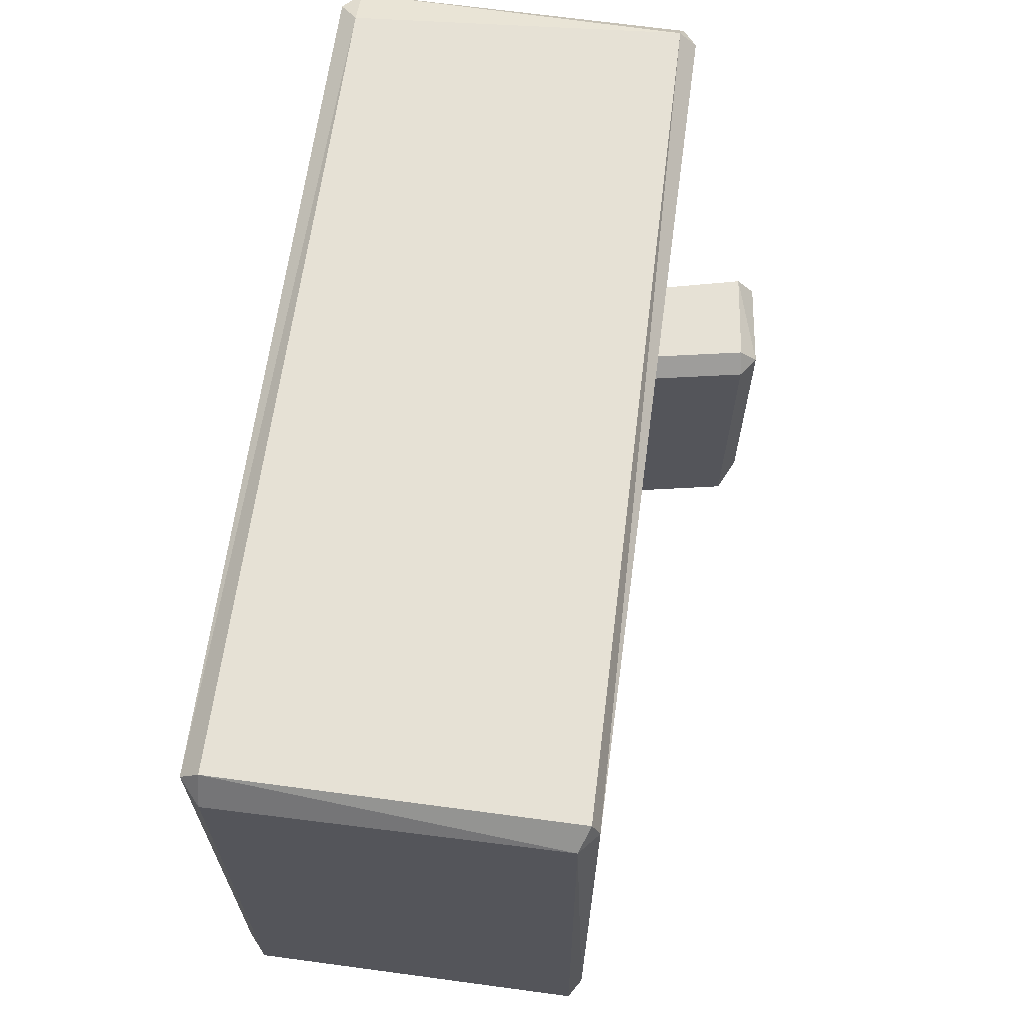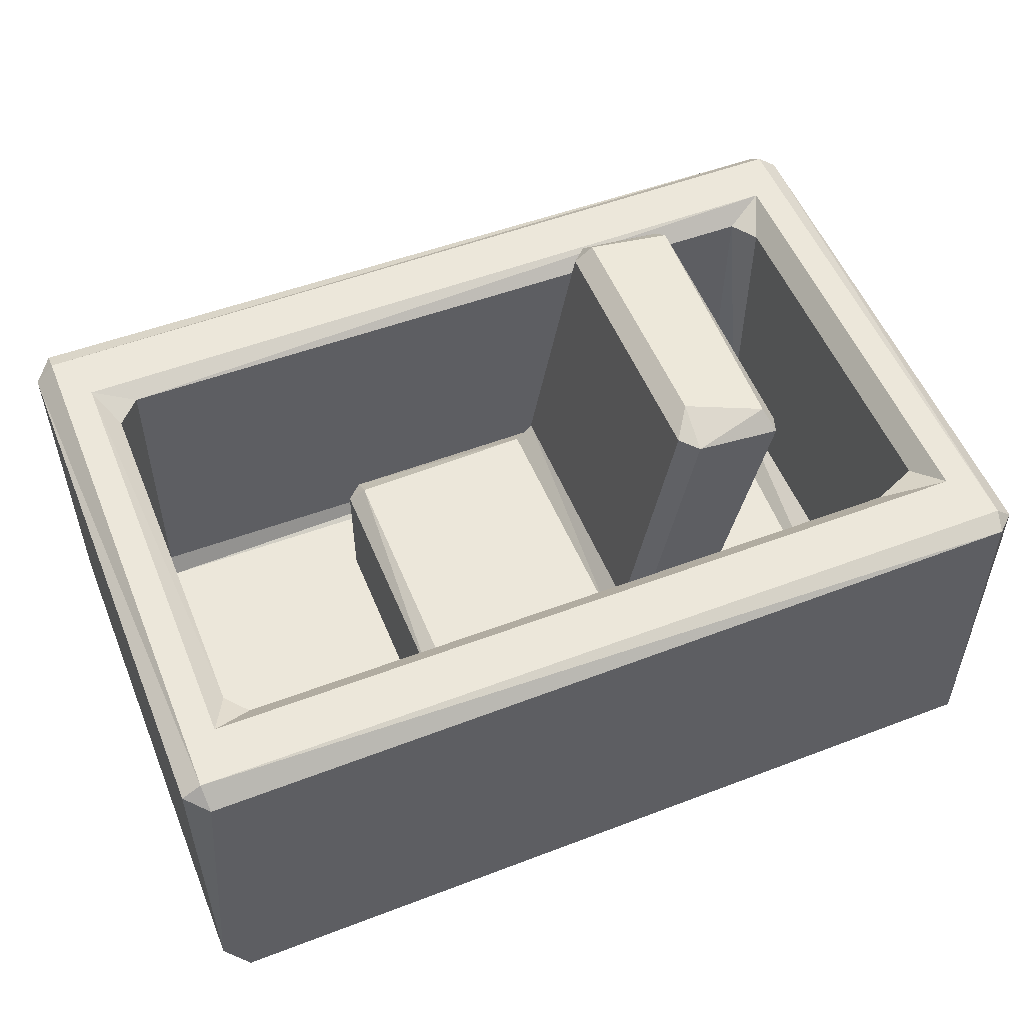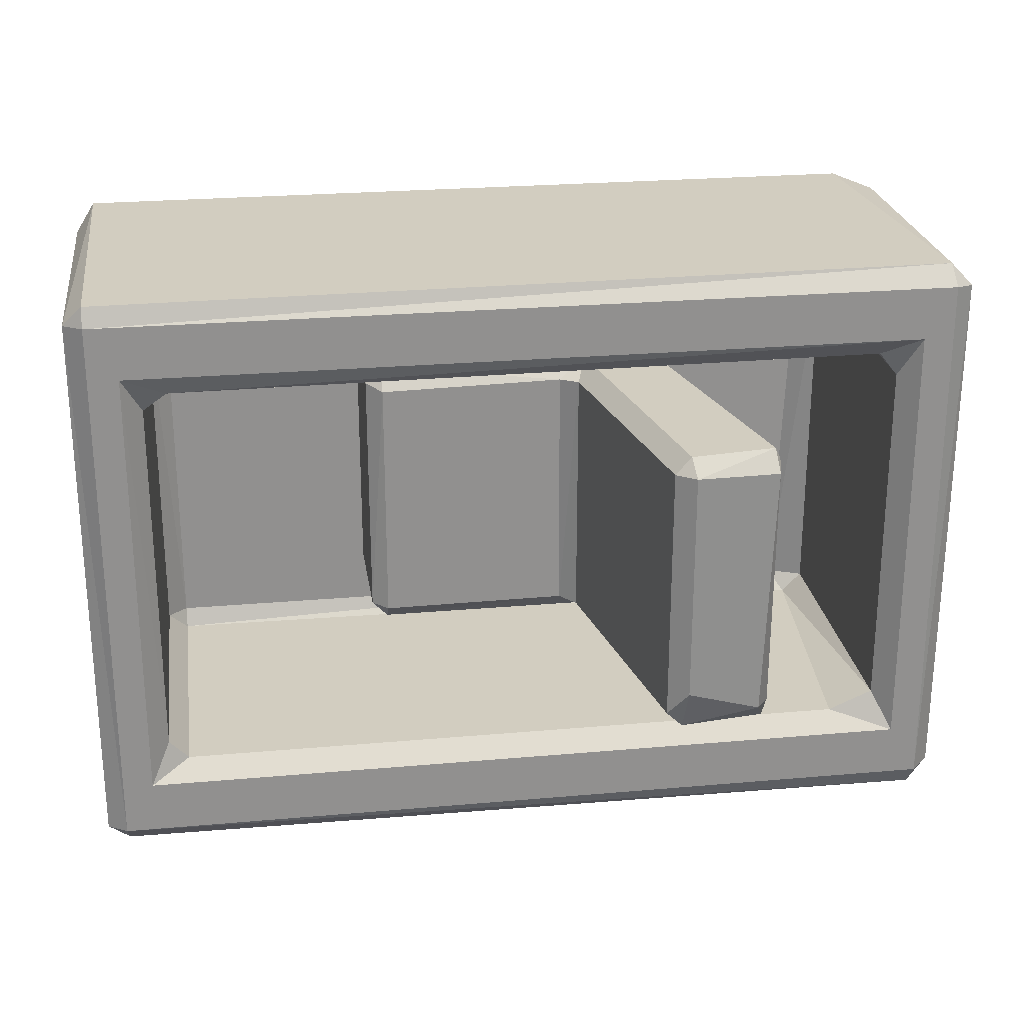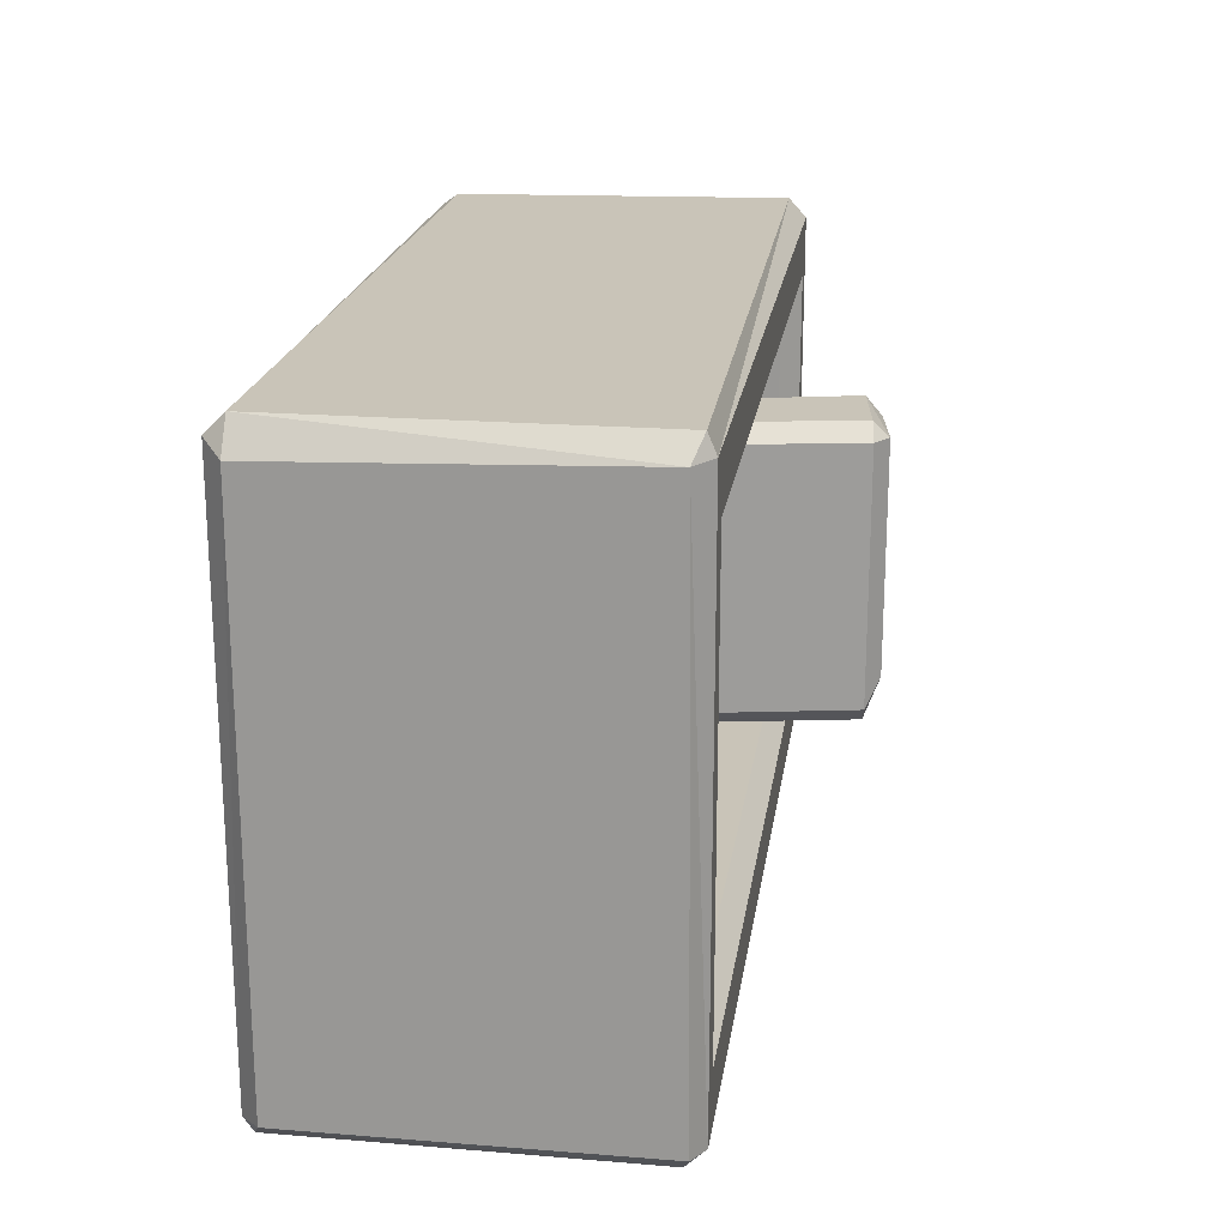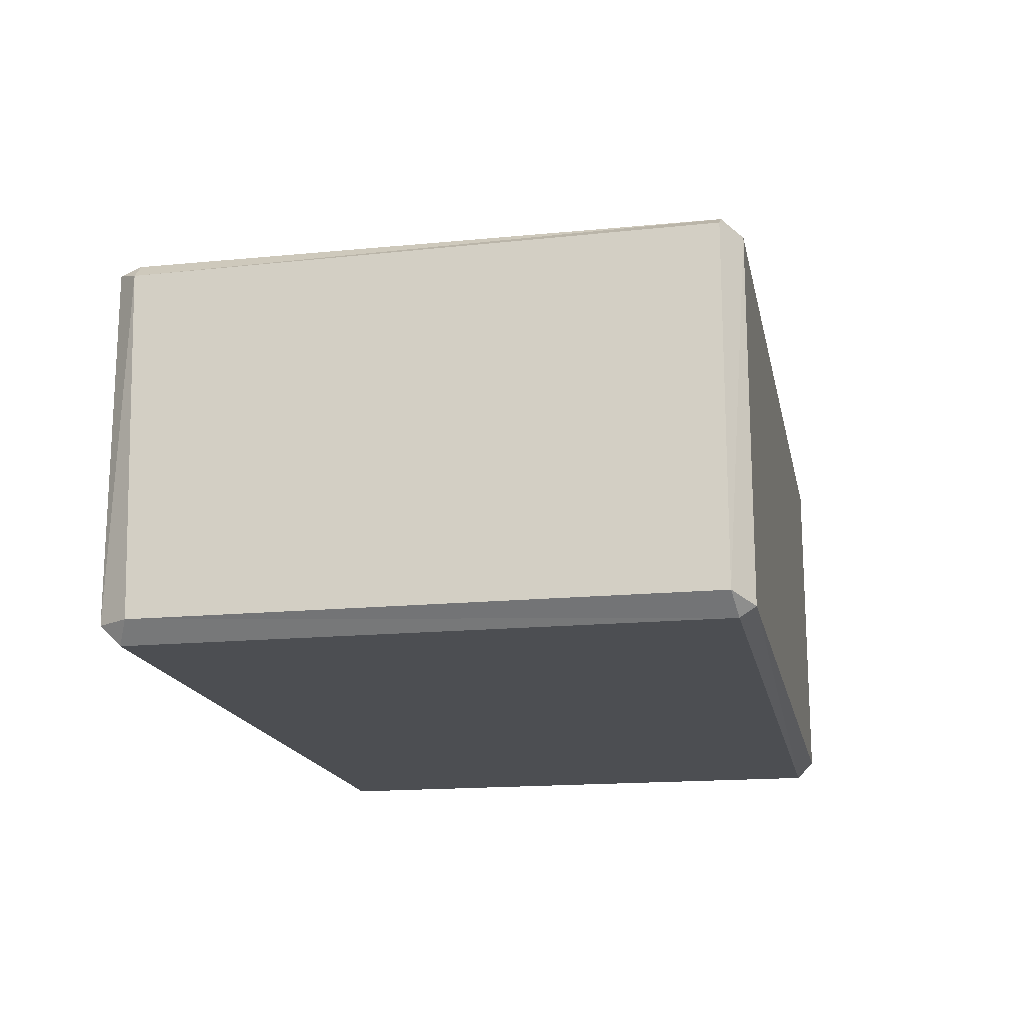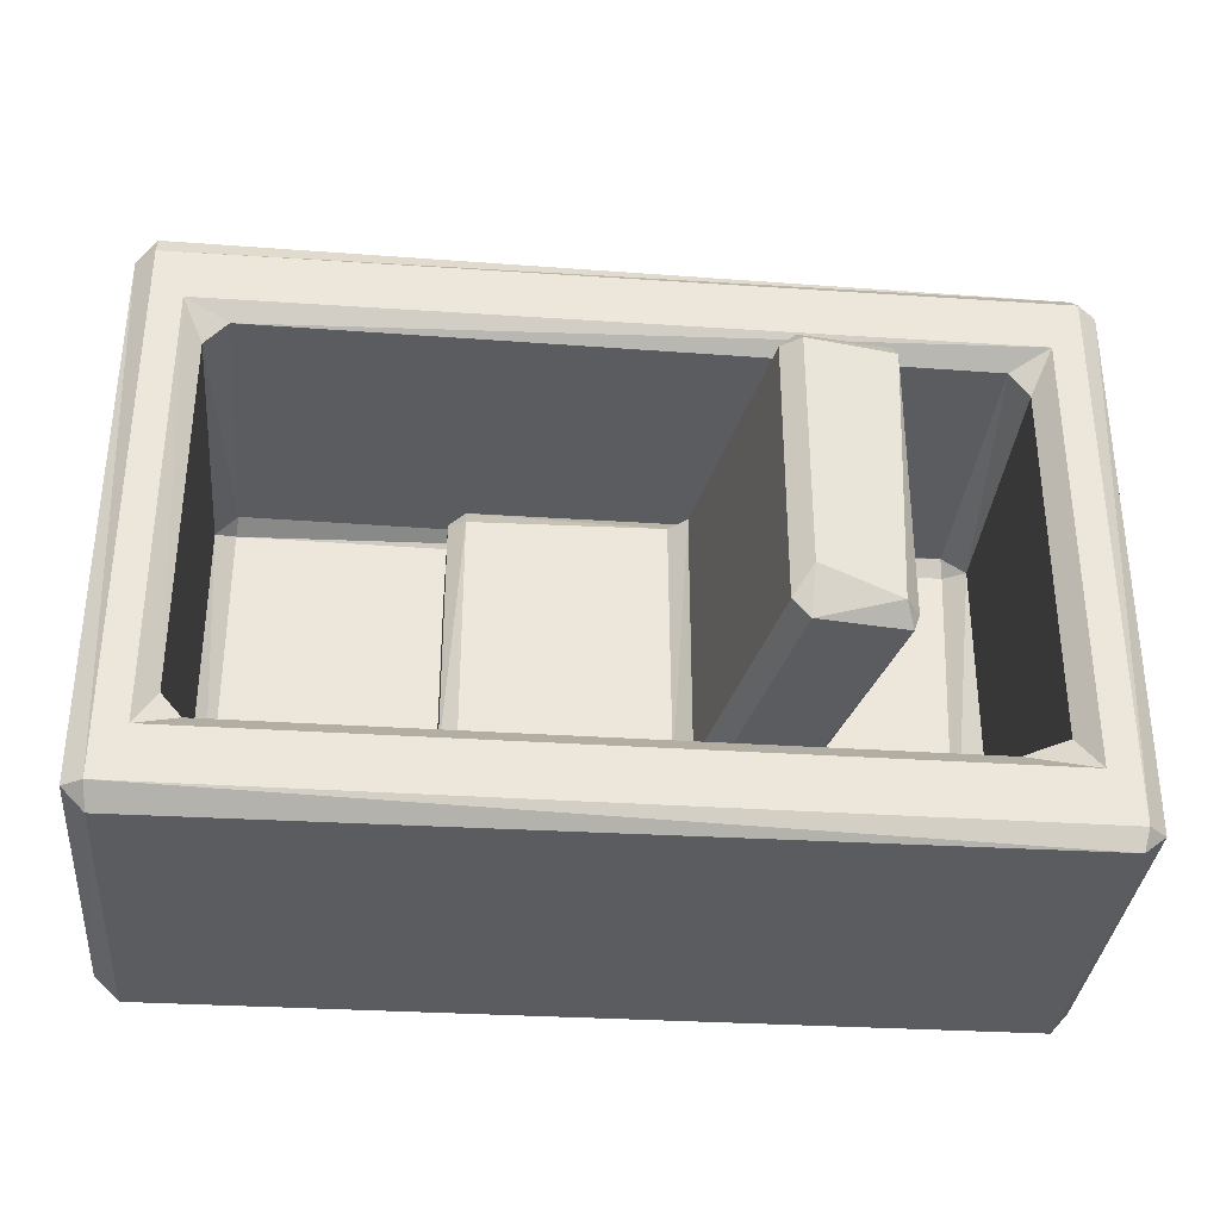
<metadata>
{"format":"obj","ext":"obj","renderer":"f3d","projection":"perspective","resolution":1024,"background":"white","views":[{"elev":64.6,"azim":97.7,"up":"+Z"},{"elev":53.6,"azim":158.0,"up":"+Y"},{"elev":24.7,"azim":171.7,"up":"+Z"},{"elev":20.2,"azim":98.2,"up":"+Z"},{"elev":-16.8,"azim":101.2,"up":"+Y"},{"elev":-34.3,"azim":174.9,"up":"+Z"}]}
</metadata>
<code>
o Cube.001
v 0.8876 0.377 -1
v 1 0.3056 -0.8763
v 0.8876 0.3056 -1
v 0.8876 1.146 -1
v 0.8876 1.258 -0.8876
v 1 1.194 -0.8647
v 1 0.3591 0.8876
v 0.8876 0.377 1
v 0.8876 0.3056 1
v 1 0.3056 0.8876
v 0.8876 1.258 0.8501
v 0.8876 1.146 1
v 1 1.157 0.8876
v -1.034 0.463 -0.8876
v -0.9265 0.4457 -1
v -0.8876 0.3056 -1
v -1 0.3056 -0.8876
v -0.4089 1.258 -0.8785
v -0.593 1.146 -1
v -0.5201 1.364 -0.8915
v -0.9265 0.4457 1
v -1 0.3056 0.8988
v -0.8876 0.3056 1
v -0.3968 1.258 0.8763
v -0.5194 1.36 0.8876
v -0.593 1.146 1
v -1.574 2.991 -0.8876
v -1.482 3.12 -0.8763
v -1.536 3 -1
v -0.8501 3.088 -0.8876
v -0.9616 3.072 -1
v -0.9791 3.183 -0.7027
v -1.548 3.112 0.8629
v -1.574 2.991 0.9179
v -1.536 3 1
v -0.9616 3.072 1
v -0.8501 3.088 0.8876
v -0.9791 3.183 0.8876
f 1 16 19
f 11 18 24
f 26 35 21
f 19 4 1
f 14 22 34
f 33 38 32
f 20 37 25
f 20 30 37
f 26 36 35
f 8 12 26
f 26 21 23
f 14 34 27
f 11 5 18
f 6 13 7
f 19 15 29
f 19 29 31
f 33 32 28
f 1 2 3
f 4 5 6
f 7 9 10
f 11 12 13
f 15 17 14
f 18 19 20
f 21 22 23
f 24 25 26
f 27 28 29
f 30 31 32
f 33 34 35
f 36 37 38
f 1 6 2
f 11 6 5
f 8 13 12
f 24 12 11
f 18 25 24
f 18 4 19
f 38 35 36
f 27 33 28
f 37 32 38
f 31 28 32
f 14 29 15
f 20 31 30
f 21 34 22
f 36 25 37
f 7 2 6
f 15 19 16
f 1 3 16
f 14 17 22
f 23 9 8
f 8 26 23
f 7 8 9
f 15 16 17
f 1 4 6
f 11 13 6
f 8 7 13
f 24 26 12
f 18 20 25
f 18 5 4
f 38 33 35
f 27 34 33
f 37 30 32
f 31 29 28
f 14 27 29
f 20 19 31
f 21 35 34
f 36 26 25
f 7 10 2
o Cube
v 2.849 0 -1.899
v 2.842 0.06579 -2
v 3 0.1308 -1.869
v 2.667 2.5 -1.512
v 2.405 2.369 -1.382
v 2.536 2.386 -1.237
v 3 0.1308 1.791
v 2.869 0.1308 2
v 2.856 0 1.869
v 2.536 2.382 1.251
v 2.378 2.432 1.382
v 2.667 2.5 1.512
v -3 0.09554 -1.847
v -2.869 0.1177 -2
v -2.869 0 -1.882
v -2.536 2.369 -1.251
v -2.231 2.369 -1.382
v -2.667 2.5 -1.512
v -2.686 0.1308 2
v -3 0.1177 1.869
v -2.849 0 1.899
v -2.405 2.382 1.382
v -2.536 2.369 1.216
v -2.667 2.5 1.512
v 2.856 2.369 -2
v 2.869 2.5 -1.869
v 3 2.418 -1.869
v 2.869 2.5 1.869
v 2.869 2.445 2
v 3 2.382 1.856
v -2.869 2.5 1.869
v -3 2.404 1.847
v -2.856 2.382 2
v -2.869 2.5 -1.869
v -2.842 2.434 -2
v -3 2.369 -1.856
v 2.536 0.4545 -1.238
v 2.405 0.3798 -1.382
v 2.405 0.3237 -1.251
v 2.405 0.3237 1.31
v 2.392 0.4545 1.382
v 2.536 0.4373 1.237
v -2.392 0.3237 1.264
v -2.536 0.4414 1.238
v -2.378 0.3914 1.382
v -2.296 0.3237 -1.251
v -2.392 0.4414 -1.382
v -2.536 0.4267 -1.251
f 73 40 52
f 49 83 60
f 70 74 51
f 73 63 40
f 65 45 41
f 56 72 69
f 55 76 43
f 50 66 64
f 61 86 54
f 65 68 45
f 50 64 42
f 42 64 72
f 62 66 50
f 67 57 46
f 62 69 66
f 56 69 62
f 59 53 39
f 44 80 48
f 78 77 84
f 49 79 83
f 61 82 86
f 55 85 76
f 44 75 80
f 78 84 81
f 42 72 56
f 67 71 57
f 70 51 58
f 39 40 41
f 42 43 44
f 45 46 47
f 48 49 50
f 51 52 53
f 54 55 56
f 57 58 59
f 60 61 62
f 63 64 65
f 66 67 68
f 69 70 71
f 72 73 74
f 75 76 77
f 78 79 80
f 81 82 83
f 84 85 86
f 39 45 47
f 63 41 40
f 64 68 65
f 46 68 67
f 47 57 59
f 66 71 67
f 58 71 70
f 59 51 53
f 72 70 69
f 52 74 73
f 53 40 39
f 64 73 72
f 44 50 42
f 49 62 50
f 61 56 62
f 55 42 56
f 77 80 75
f 78 83 79
f 84 82 81
f 84 76 85
f 60 82 61
f 85 54 86
f 43 75 44
f 79 48 80
f 59 39 47
f 39 41 45
f 63 65 41
f 64 66 68
f 46 45 68
f 47 46 57
f 66 69 71
f 58 57 71
f 59 58 51
f 72 74 70
f 52 51 74
f 53 52 40
f 64 63 73
f 44 48 50
f 49 60 62
f 61 54 56
f 55 43 42
f 77 78 80
f 78 81 83
f 84 86 82
f 84 77 76
f 60 83 82
f 85 55 54
f 43 76 75
f 79 49 48

</code>
